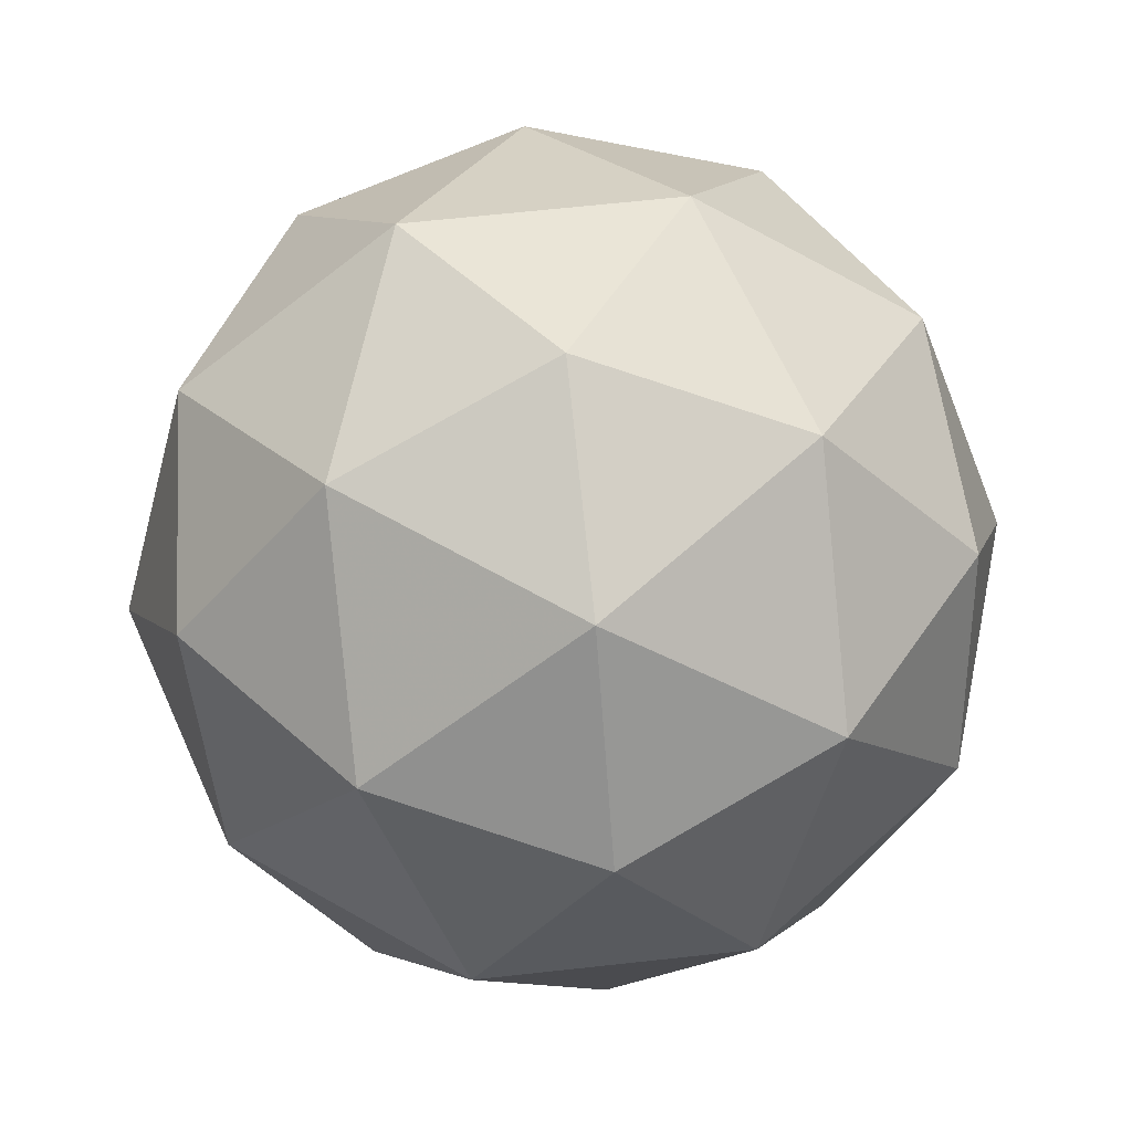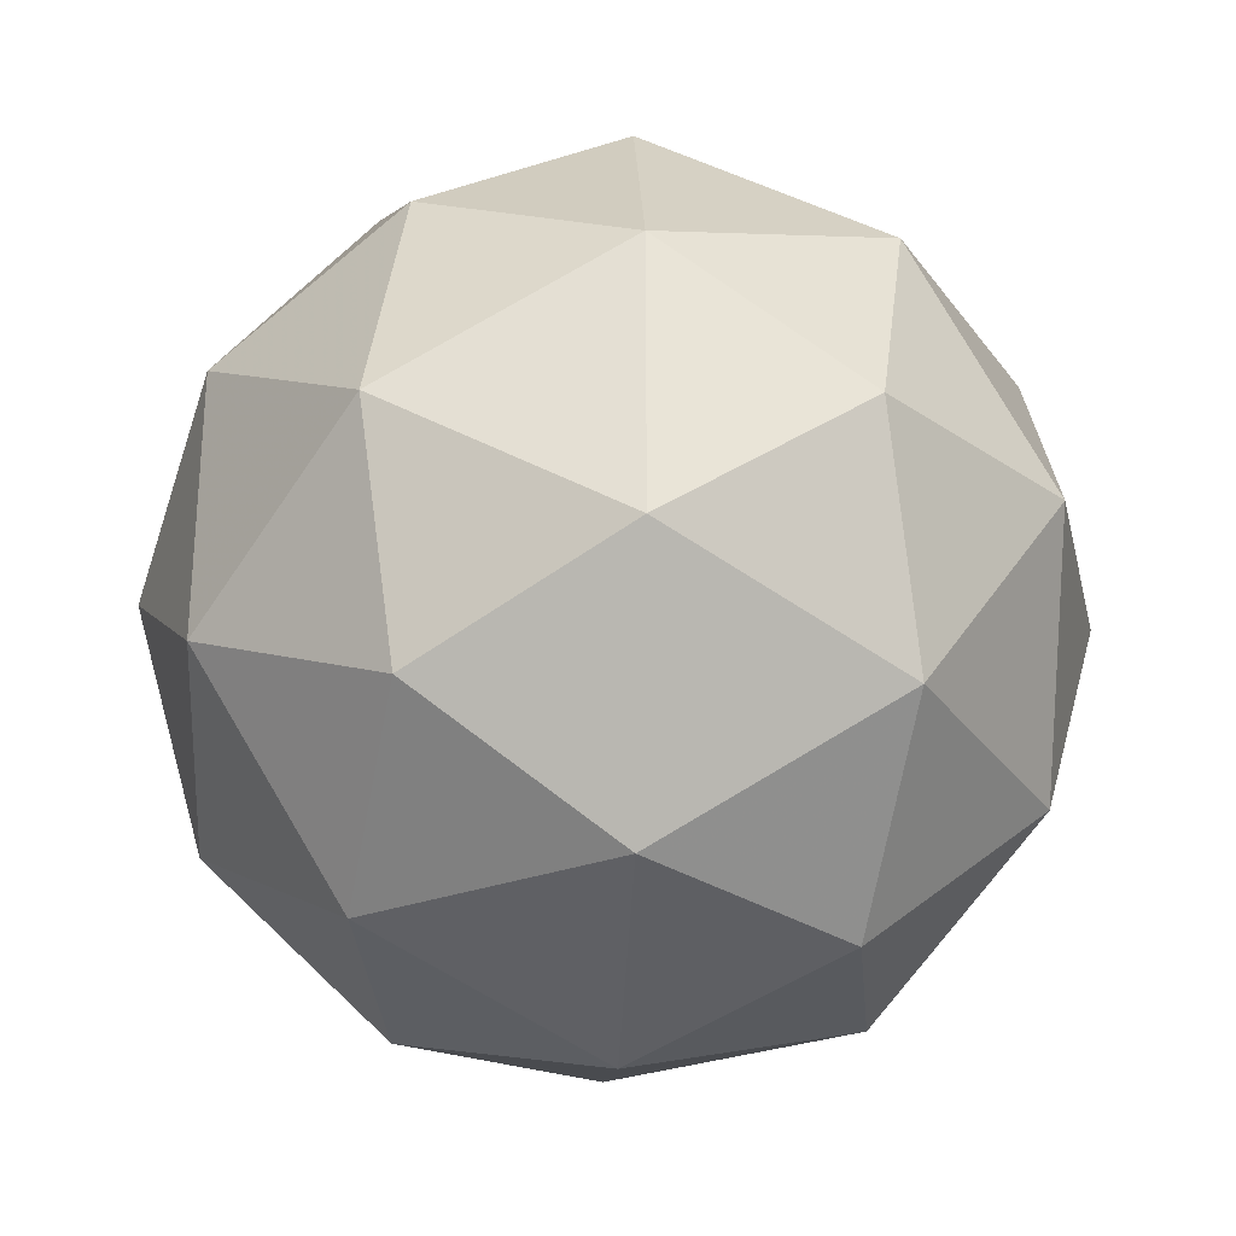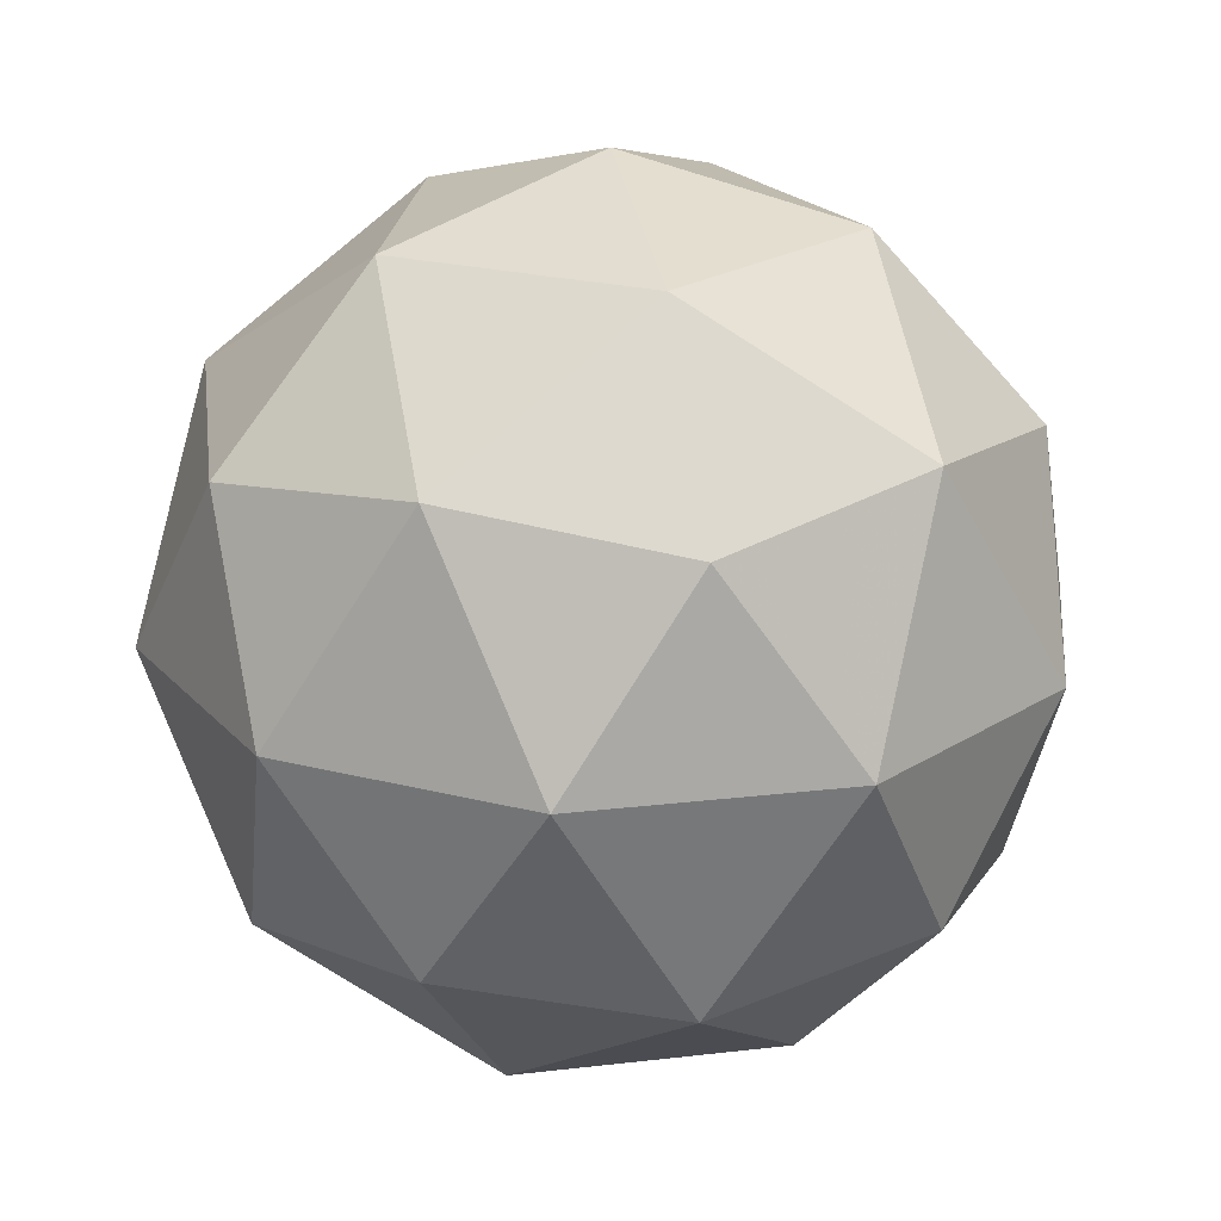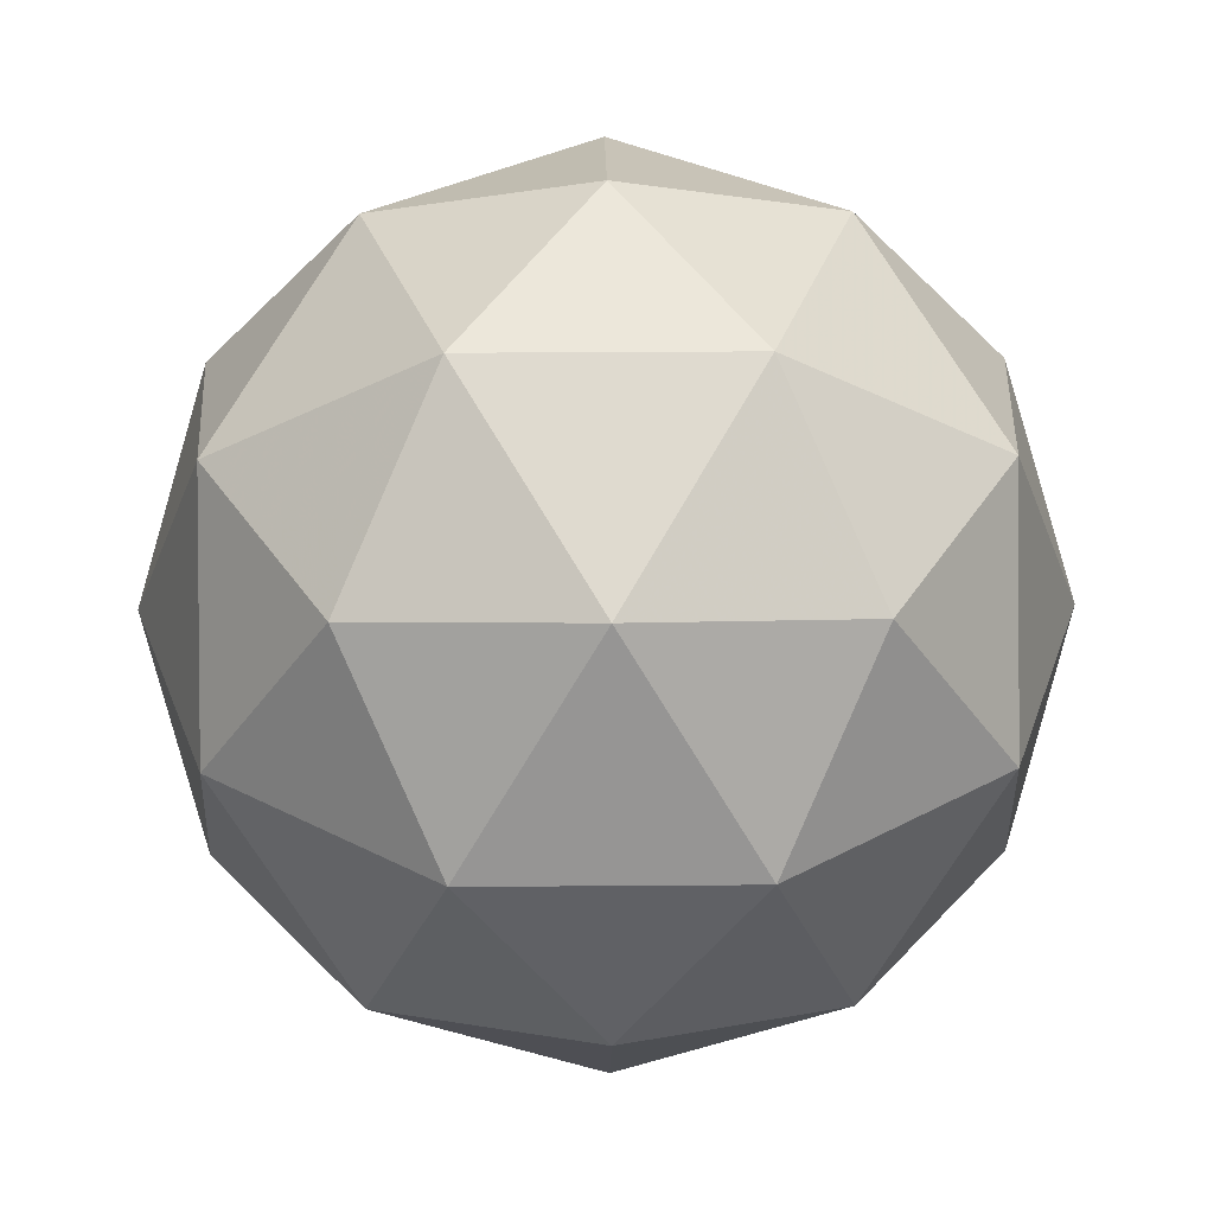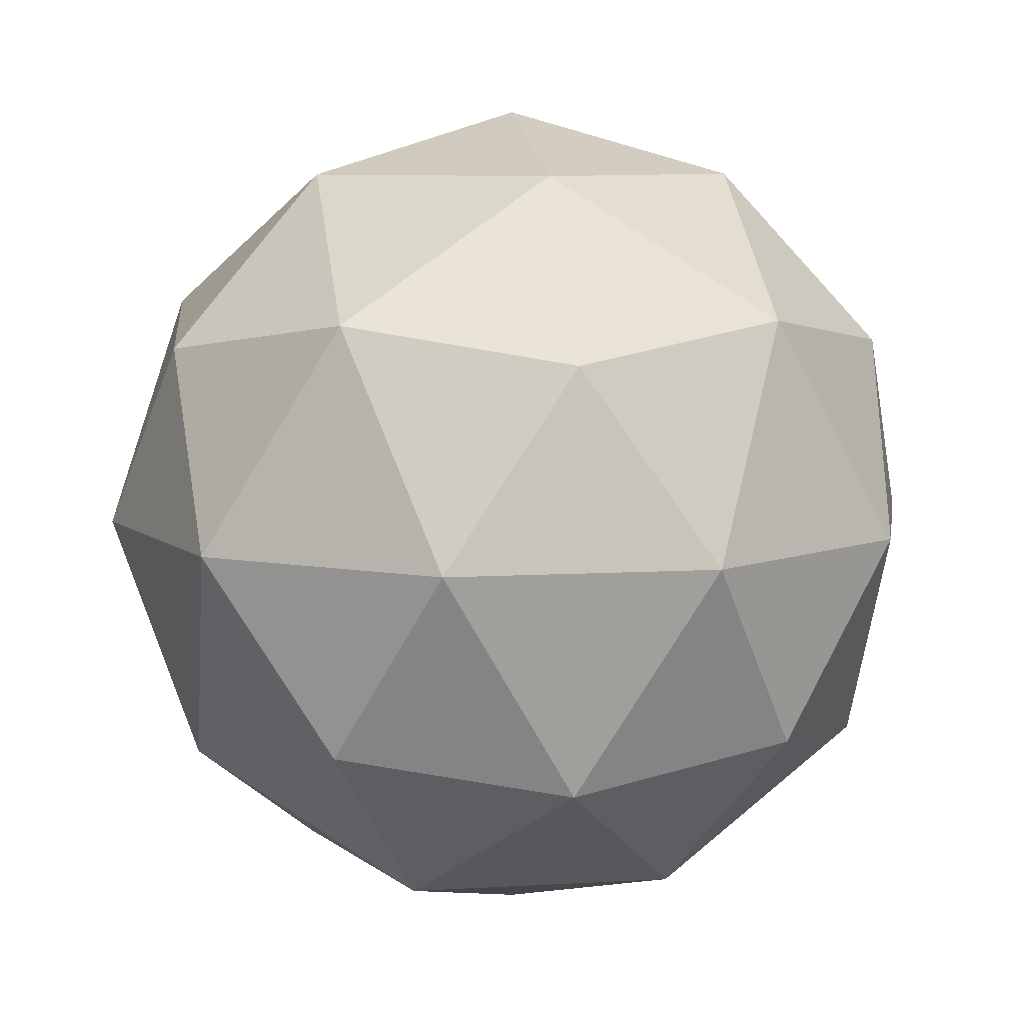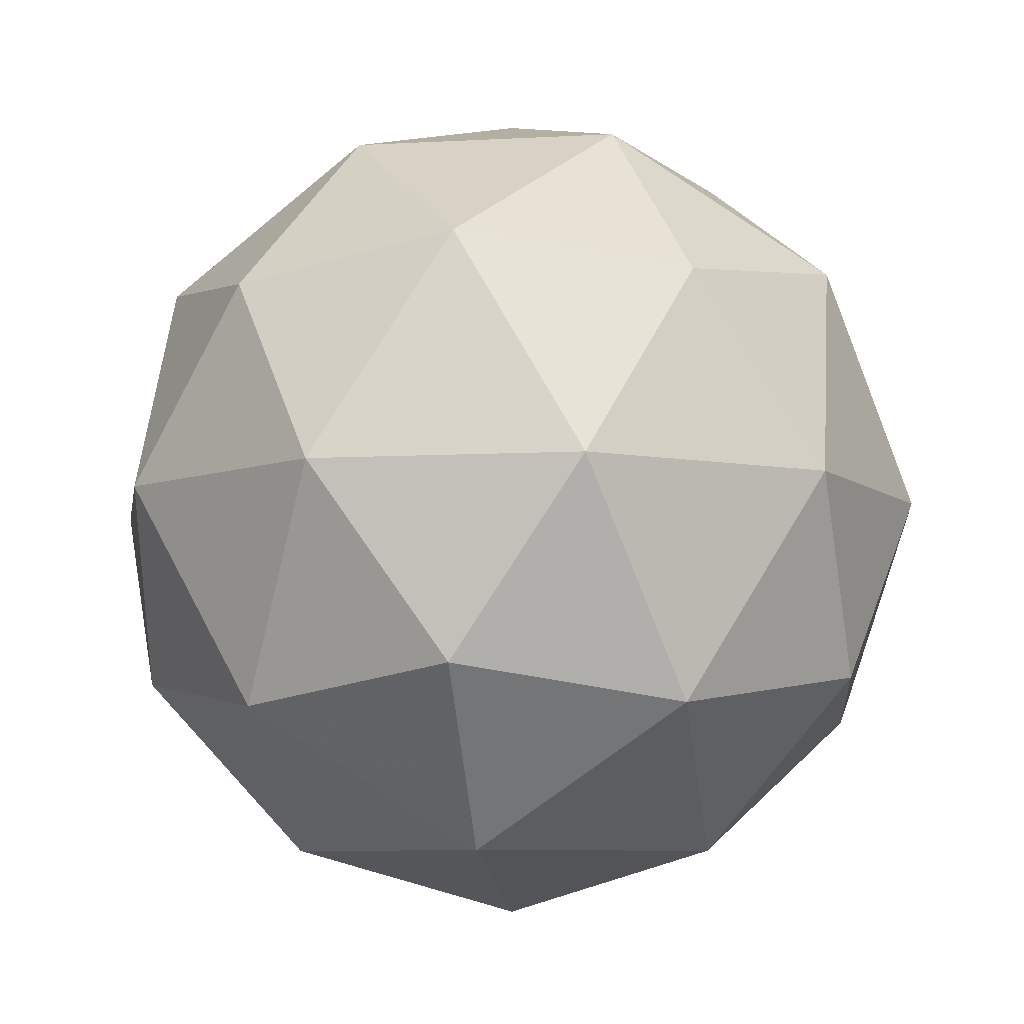
<metadata>
{"format":"obj","ext":"obj","renderer":"f3d","projection":"perspective","resolution":1024,"background":"white","views":[{"elev":65.1,"azim":-60.3,"up":"+Y"},{"elev":-28.8,"azim":-93.1,"up":"+Z"},{"elev":22.0,"azim":-65.7,"up":"+Y"},{"elev":33.4,"azim":-18.6,"up":"+Y"},{"elev":8.2,"azim":8.6,"up":"+Y"},{"elev":-7.6,"azim":134.9,"up":"+Y"}]}
</metadata>
<code>
g RICR-i7-g104-s1171
v -3835 -6159 2808
v -3746 -6128 2873
v -3869 -6128 2913
v -3683 -6043 2918
v -3657 -6060 2808
v -3946 -6128 2808
v -3869 -6128 2703
v -3746 -6128 2743
v -3636 -5949 2873
v -3893 -6043 2987
v -3780 -6060 2978
v -3835 -5949 3018
v -4023 -6043 2808
v -3980 -6060 2913
v -4035 -5949 2873
v -3893 -6043 2629
v -3980 -6060 2703
v -3959 -5949 2638
v -3683 -6043 2698
v -3780 -6060 2638
v -3712 -5949 2638
v -3712 -5949 2978
v -3959 -5949 2978
v -4035 -5949 2743
v -3835 -5949 2598
v -3636 -5949 2743
v -3777 -5855 2987
v -3691 -5839 2913
v -3801 -5771 2913
v -3987 -5855 2918
v -3891 -5839 2978
v -3925 -5771 2873
v -3987 -5855 2698
v -4014 -5839 2808
v -3925 -5771 2743
v -3777 -5855 2629
v -3891 -5839 2638
v -3801 -5771 2703
v -3647 -5855 2808
v -3691 -5839 2703
v -3725 -5771 2808
v -3835 -5739 2808
f 1 2 3
f 4 2 5
f 1 3 6
f 1 6 7
f 1 7 8
f 4 5 9
f 10 11 12
f 13 14 15
f 16 17 18
f 19 20 21
f 4 9 22
f 10 12 23
f 13 15 24
f 16 18 25
f 19 21 26
f 27 28 29
f 30 31 32
f 33 34 35
f 36 37 38
f 39 40 41
f 41 38 42
f 41 40 38
f 40 36 38
f 38 35 42
f 38 37 35
f 37 33 35
f 35 32 42
f 35 34 32
f 34 30 32
f 32 29 42
f 32 31 29
f 31 27 29
f 29 41 42
f 29 28 41
f 28 39 41
f 26 40 39
f 26 21 40
f 21 36 40
f 25 37 36
f 25 18 37
f 18 33 37
f 24 34 33
f 24 15 34
f 15 30 34
f 23 31 30
f 23 12 31
f 12 27 31
f 22 28 27
f 22 9 28
f 9 39 28
f 21 25 36
f 21 20 25
f 20 16 25
f 18 24 33
f 18 17 24
f 17 13 24
f 15 23 30
f 15 14 23
f 14 10 23
f 12 22 27
f 12 11 22
f 11 4 22
f 9 26 39
f 9 5 26
f 5 19 26
f 8 20 19
f 8 7 20
f 7 16 20
f 7 17 16
f 7 6 17
f 6 13 17
f 6 14 13
f 6 3 14
f 3 10 14
f 5 8 19
f 5 2 8
f 2 1 8
f 3 11 10
f 3 2 11
f 2 4 11
f 2 4 11

</code>
